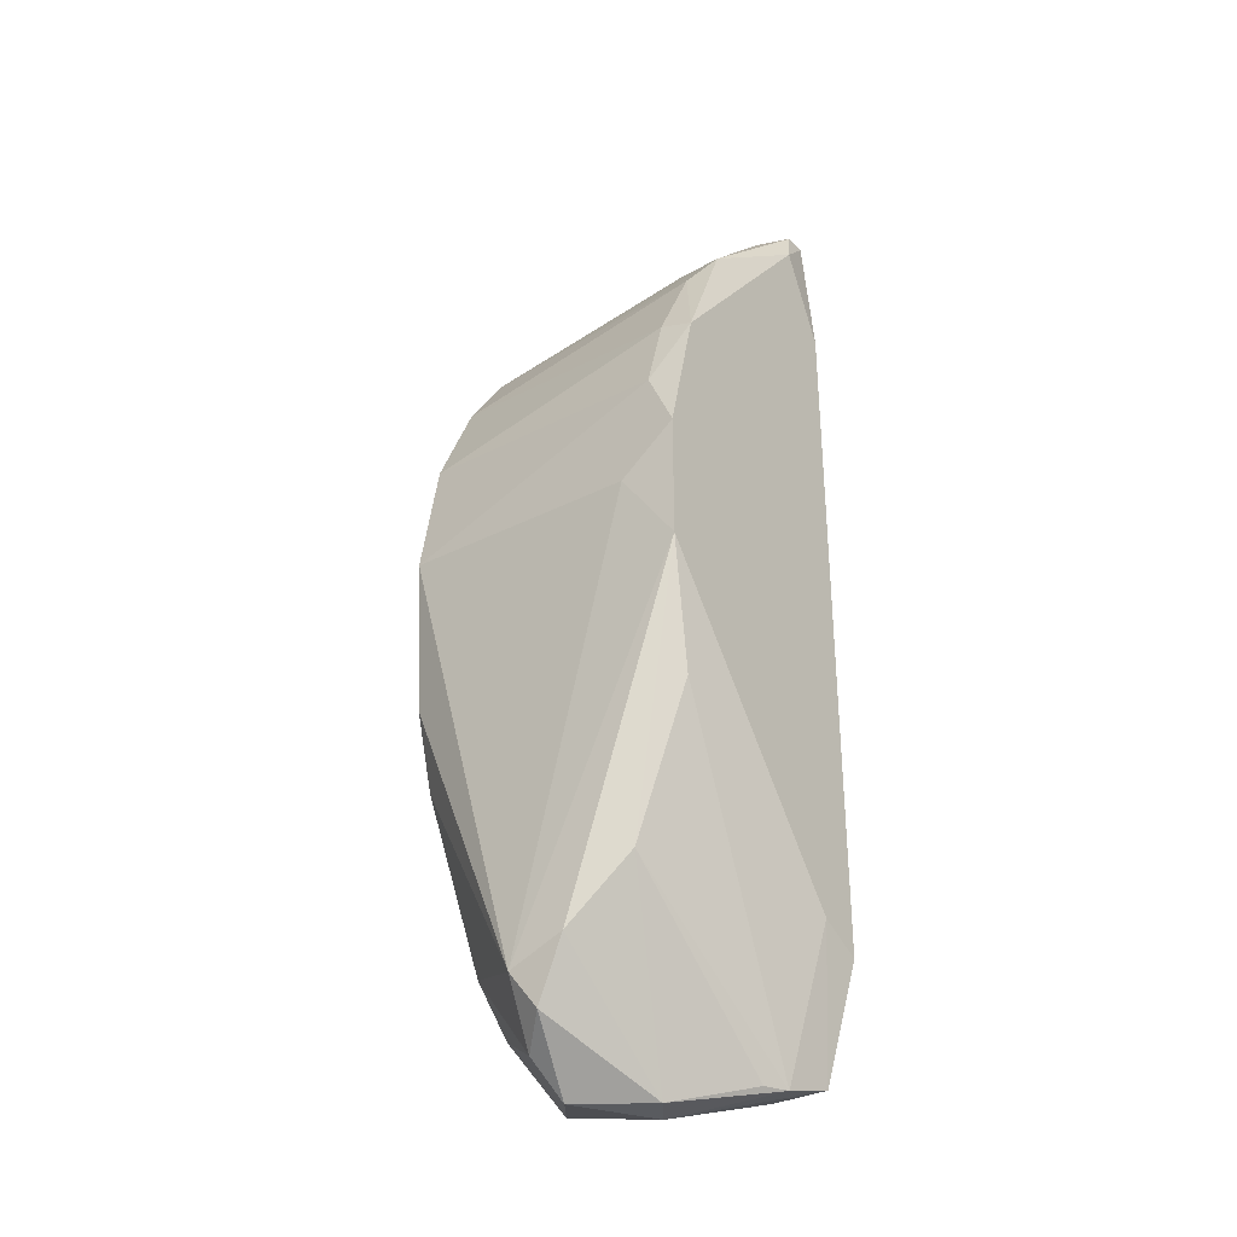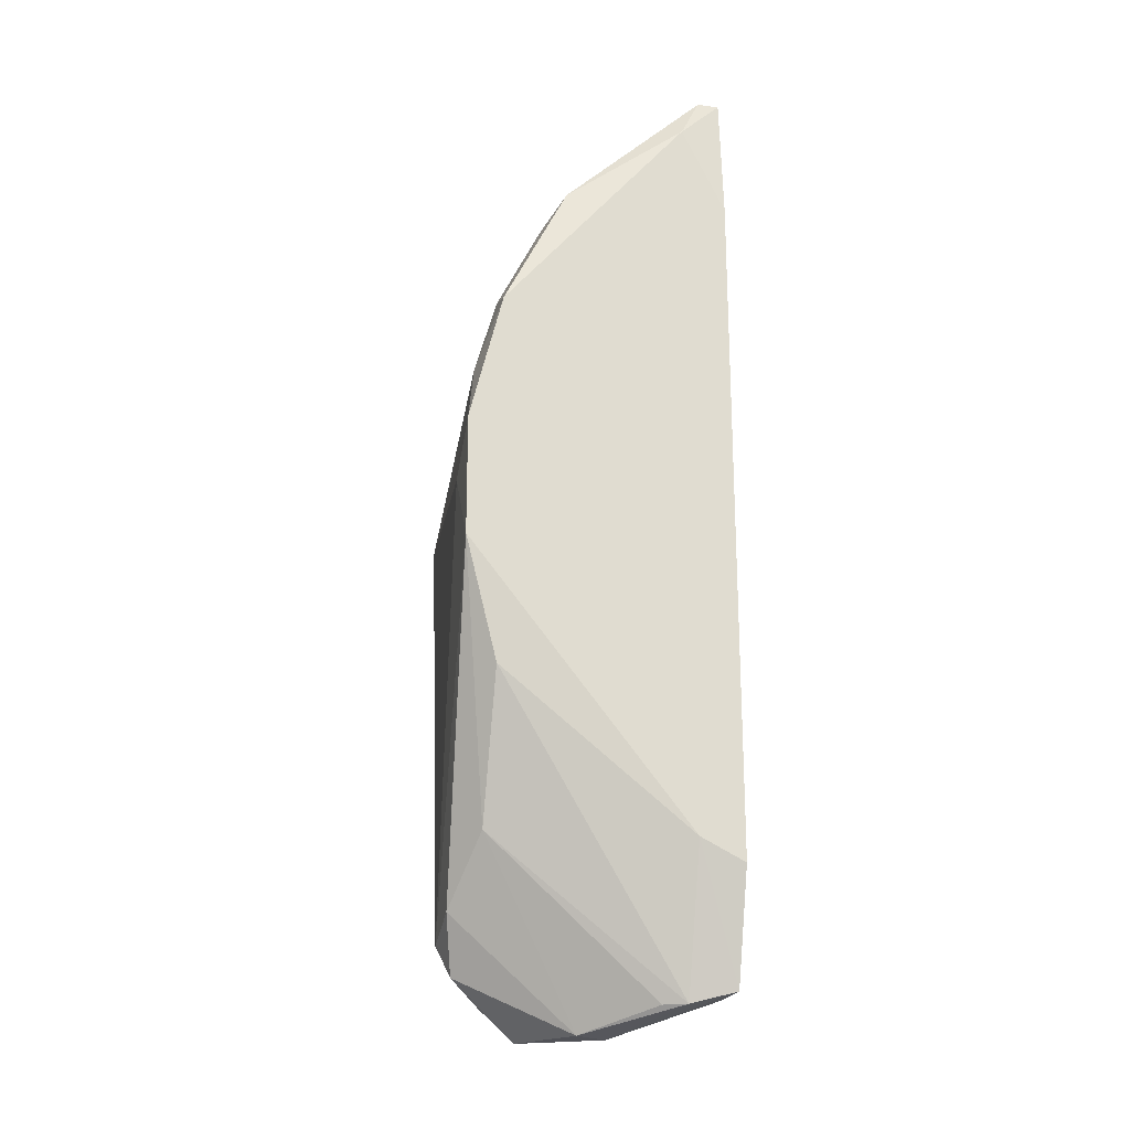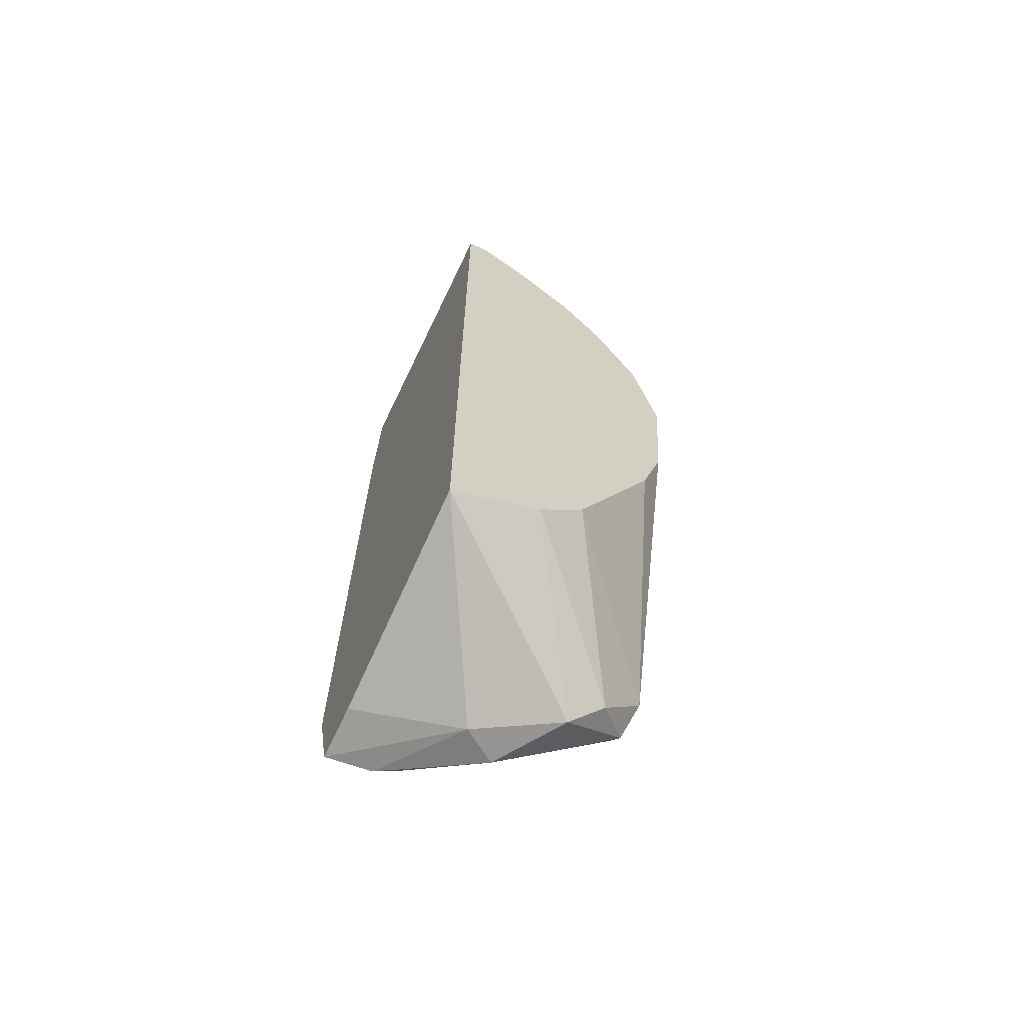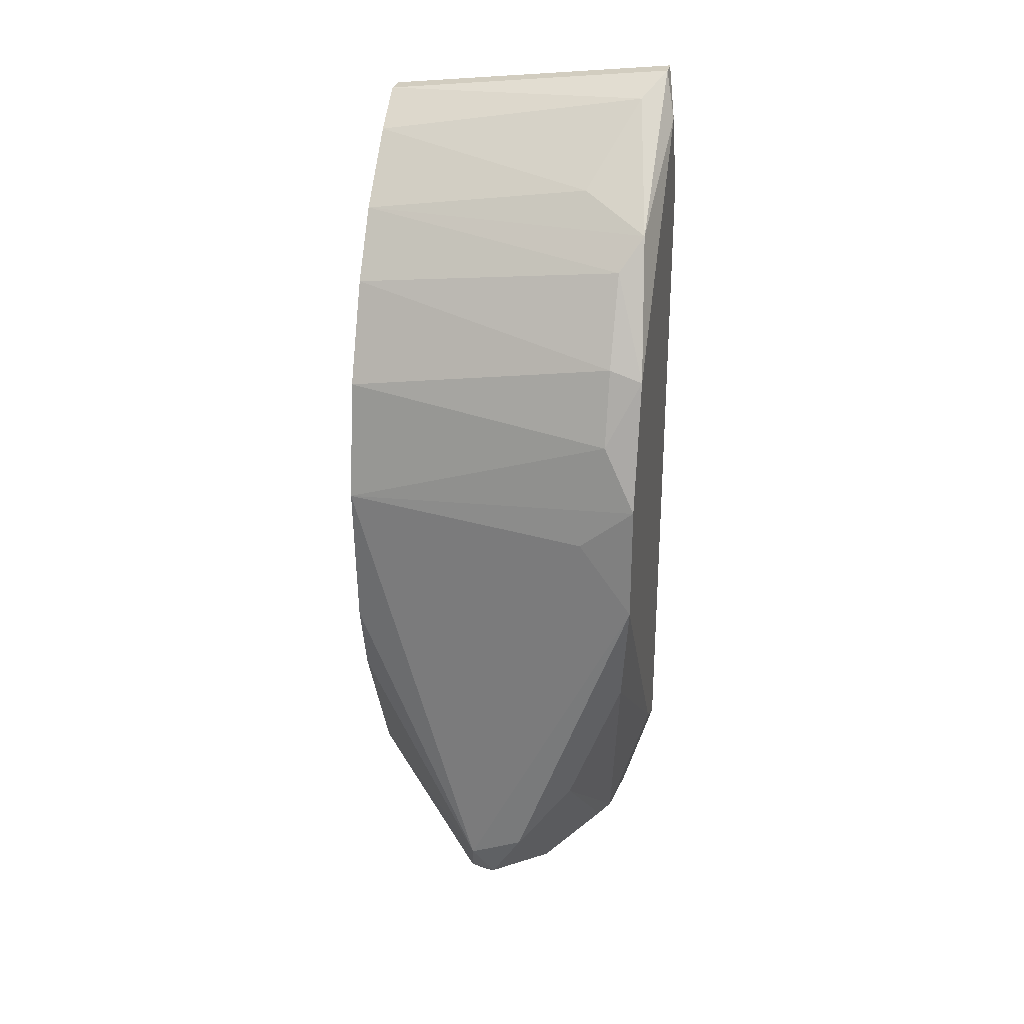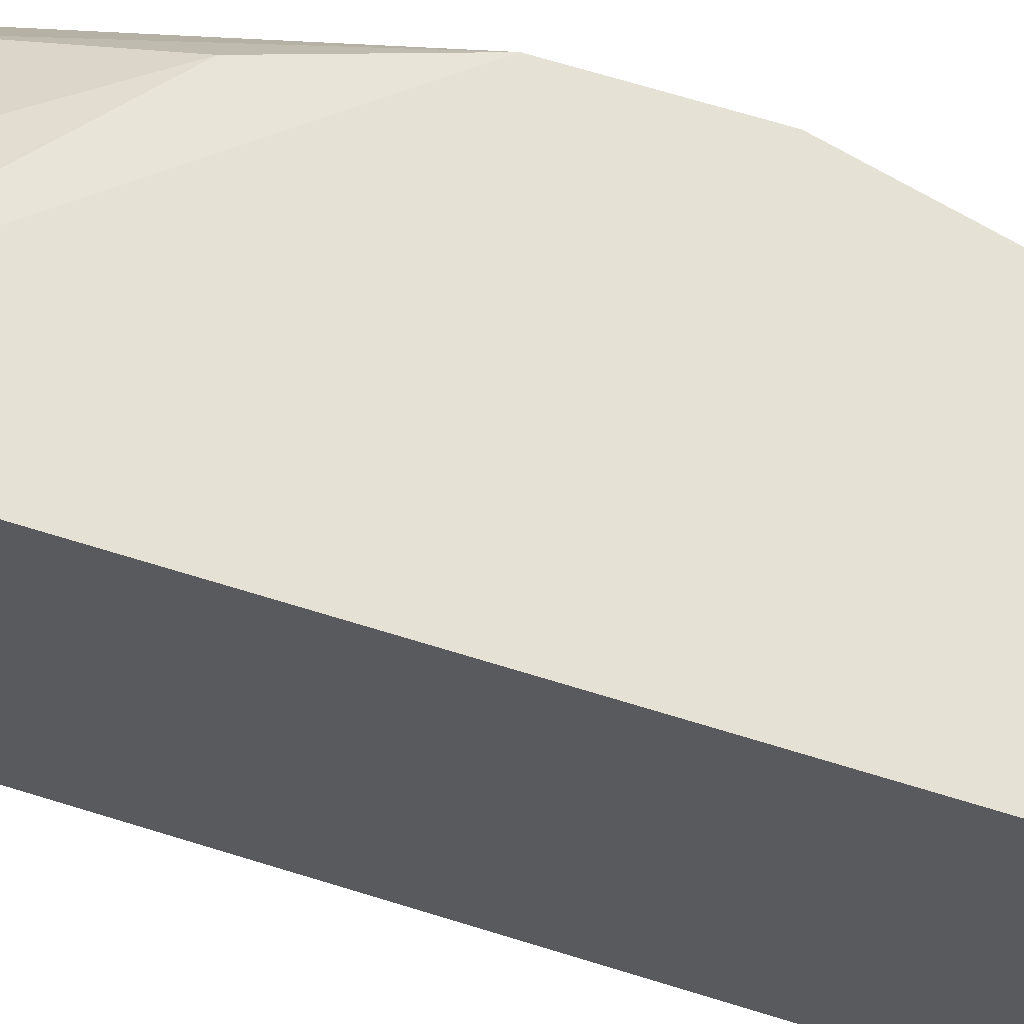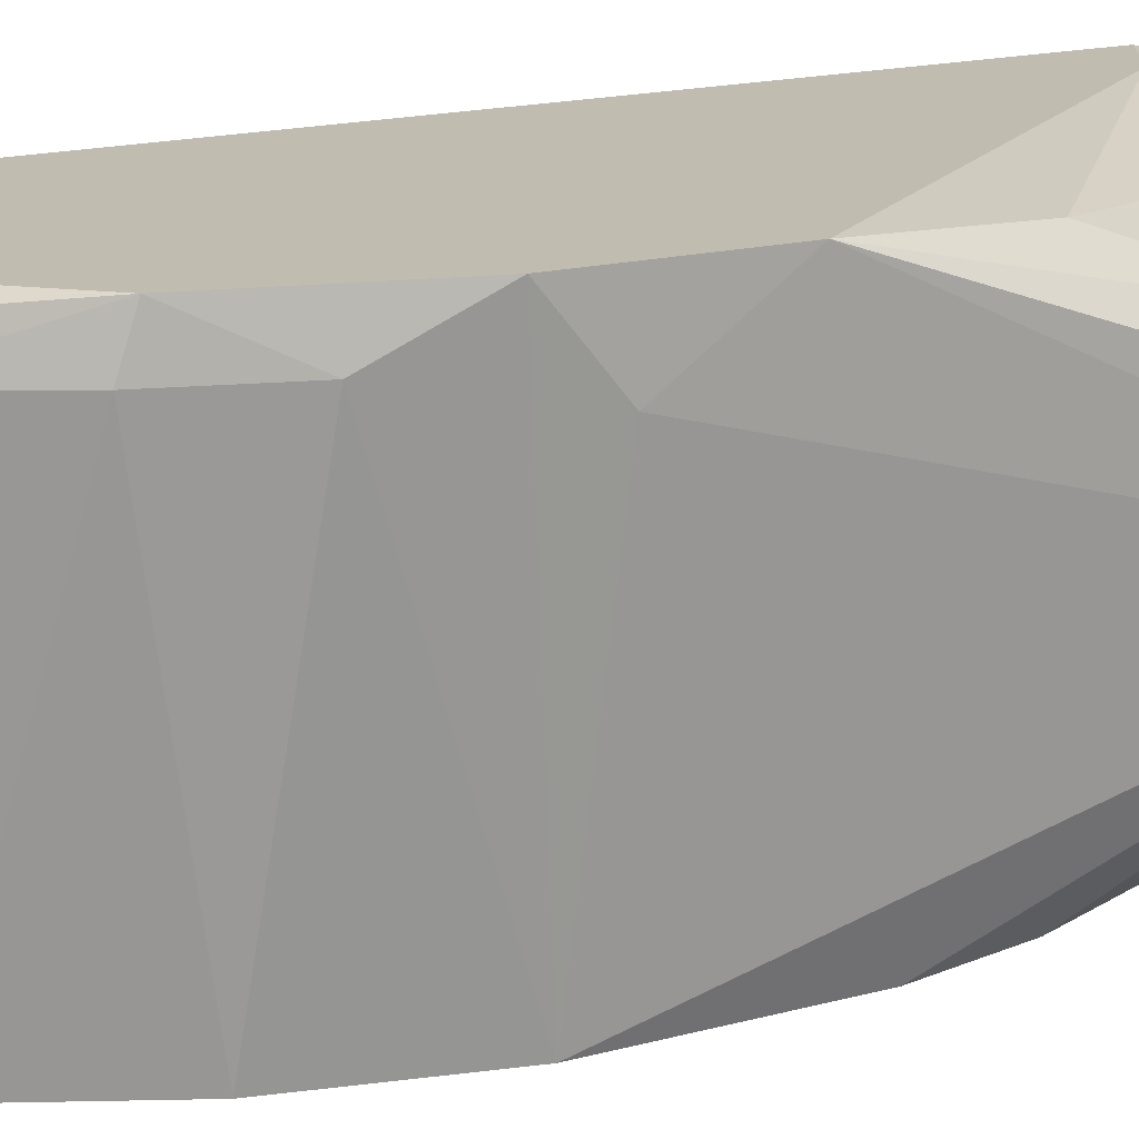
<metadata>
{"format":"obj","ext":"obj","renderer":"f3d","projection":"perspective","resolution":1024,"background":"white","views":[{"elev":-32.5,"azim":-54.1,"up":"+Y"},{"elev":-21.4,"azim":-13.6,"up":"+Y"},{"elev":-67.1,"azim":154.9,"up":"+Y"},{"elev":27.9,"azim":-78.5,"up":"+Y"},{"elev":65.1,"azim":107.6,"up":"+Z"},{"elev":16.6,"azim":-116.6,"up":"+Z"}]}
</metadata>
<code>
o convex_2.002
v -0.05983 -0.07519 0.07267
v -0.04736 -0.06688 0.05052
v -0.04736 -0.07103 0.07821
v -0.04736 0.04528 0.0879
v -0.04736 -0.07103 0.08514
v -0.04736 0.04112 0.05052
v -0.07644 -0.02671 0.05052
v -0.06952 0.02034 0.05052
v -0.05291 0.03973 0.08929
v -0.0806 -0.004577 0.08929
v -0.05291 -0.05441 0.08929
v -0.07783 -0.007348 0.05052
v -0.06398 -0.05579 0.05052
v -0.07921 -0.06409 0.06714
v -0.05568 0.03697 0.05052
v -0.04736 -0.05717 0.08929
v -0.07783 -0.06826 0.0699
v -0.07921 -0.06134 0.07406
v -0.07506 0.007888 0.05052
v -0.07644 0.01342 0.08514
v -0.06952 -0.07519 0.06714
v -0.0806 -0.01979 0.08929
v -0.07644 -0.03503 0.0879
v -0.0806 -0.01012 0.08236
v -0.07644 -0.05302 0.08098
v -0.06398 0.02865 0.05052
v -0.06398 -0.07519 0.07544
v -0.05568 -0.07241 0.08236
v -0.07921 0.003737 0.08514
v -0.07644 0.01203 0.08929
v -0.06813 0.02865 0.0879
v -0.07367 -0.0364 0.05052
v -0.04736 0.02865 0.08929
v -0.05013 0.04112 0.05052
v -0.05429 0.0425 0.08514
v -0.07367 -0.07103 0.06575
v -0.06398 0.03281 0.07959
v -0.05845 -0.06134 0.05052
v -0.0709 0.02449 0.08514
v -0.05291 -0.07241 0.08375
v -0.05013 0.04528 0.0879
f 1 2 3
f 4 5 6
f 7 6 2
f 6 5 2
f 6 7 8
f 9 10 11
f 8 7 12
f 7 2 13
f 12 7 14
f 6 8 15
f 5 4 16
f 9 11 16
f 11 5 16
f 14 17 18
f 8 12 19
f 20 8 19
f 21 2 1
f 11 10 22
f 23 11 22
f 14 18 22
f 10 12 24
f 12 14 24
f 22 10 24
f 14 22 24
f 23 22 25
f 22 18 25
f 15 8 26
f 17 21 27
f 18 17 27
f 21 1 27
f 28 25 27
f 25 18 27
f 12 10 29
f 19 12 29
f 20 19 29
f 10 9 30
f 9 31 30
f 29 10 30
f 20 29 30
f 7 13 32
f 14 7 32
f 13 14 32
f 4 9 33
f 16 4 33
f 9 16 33
f 4 6 34
f 6 15 34
f 15 35 34
f 21 17 36
f 17 14 36
f 14 13 36
f 31 35 37
f 35 15 37
f 26 31 37
f 15 26 37
f 2 21 38
f 13 2 38
f 21 36 38
f 36 13 38
f 8 20 39
f 26 8 39
f 31 26 39
f 30 31 39
f 20 30 39
f 5 11 40
f 11 23 40
f 1 5 40
f 23 25 40
f 25 28 40
f 28 27 40
f 27 1 40
f 9 4 41
f 31 9 41
f 35 31 41
f 4 34 41
f 34 35 41
f 2 5 3
f 5 1 3

</code>
